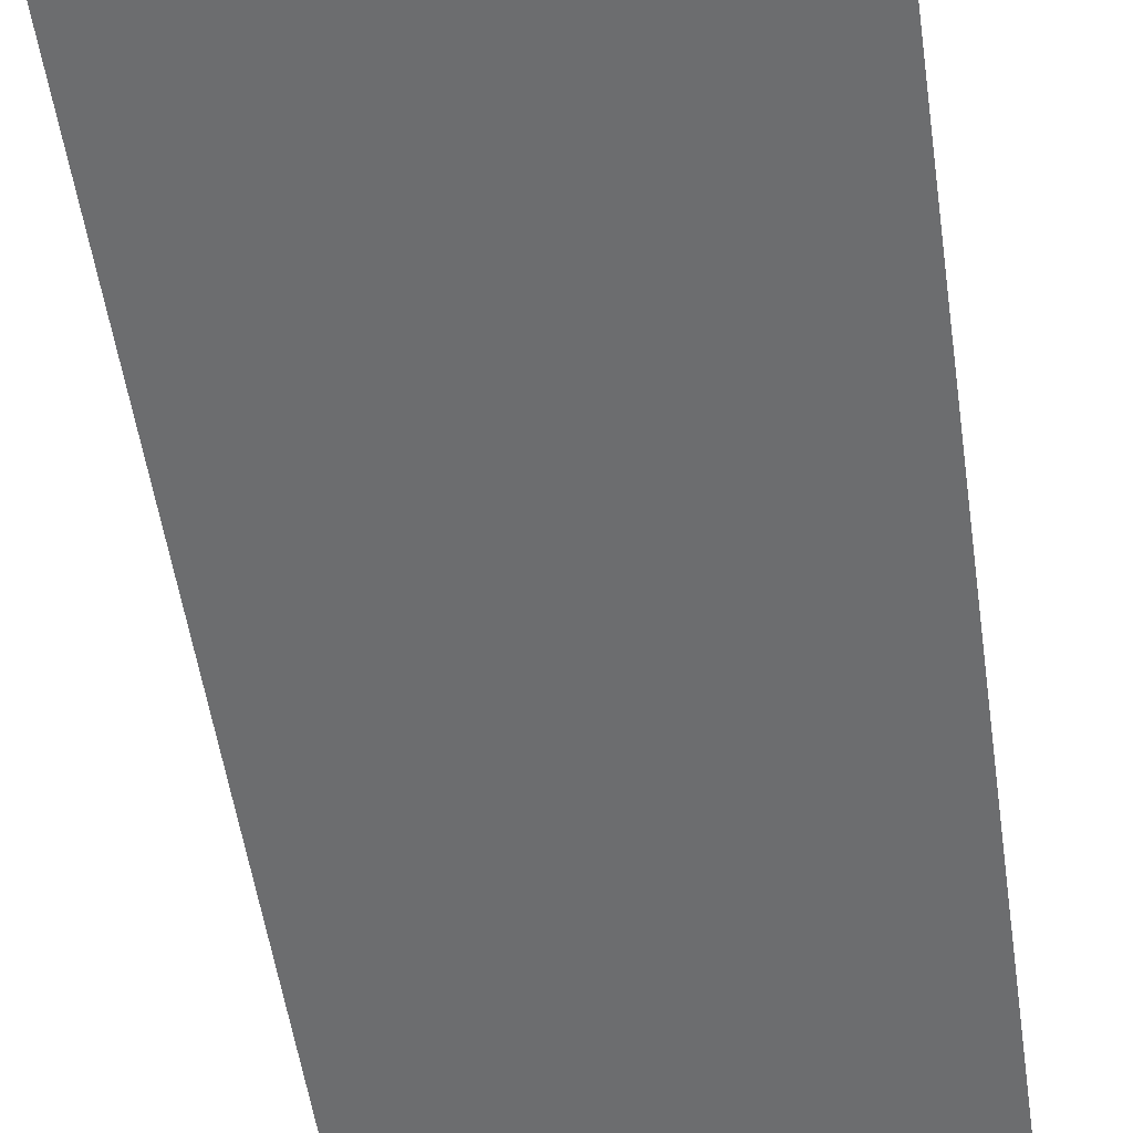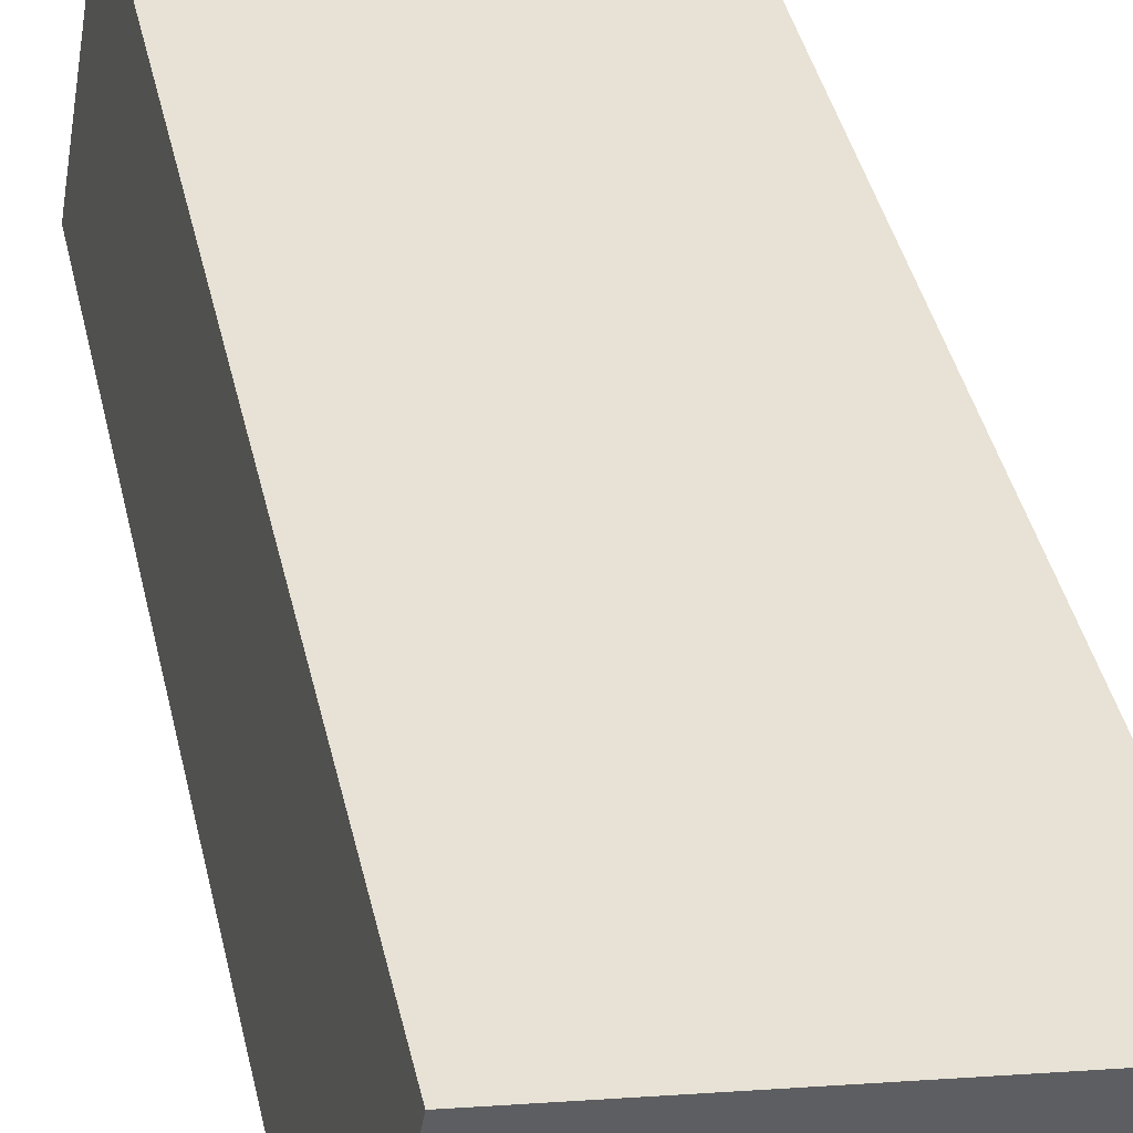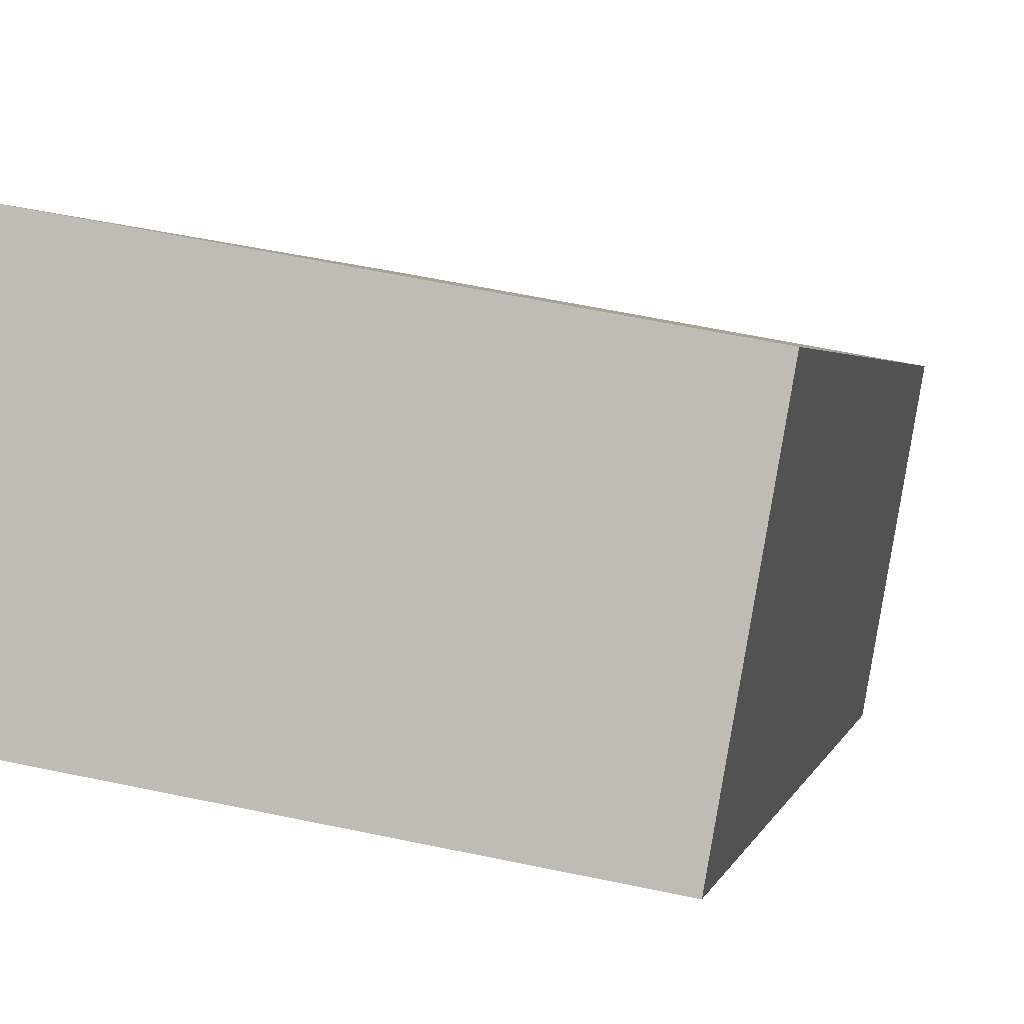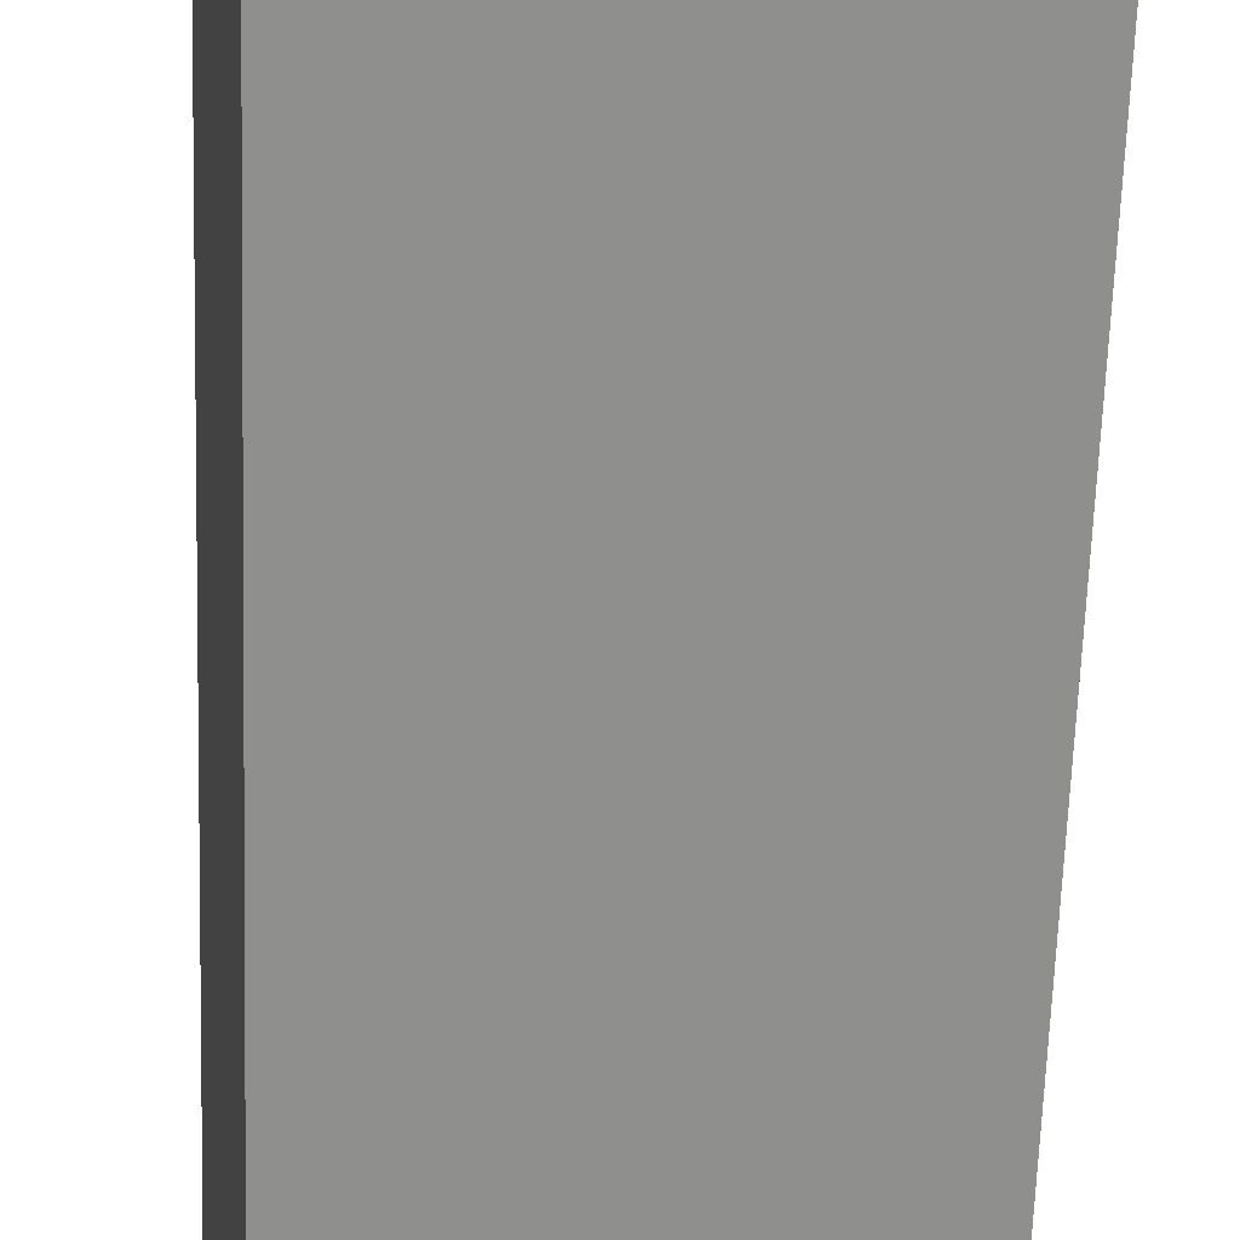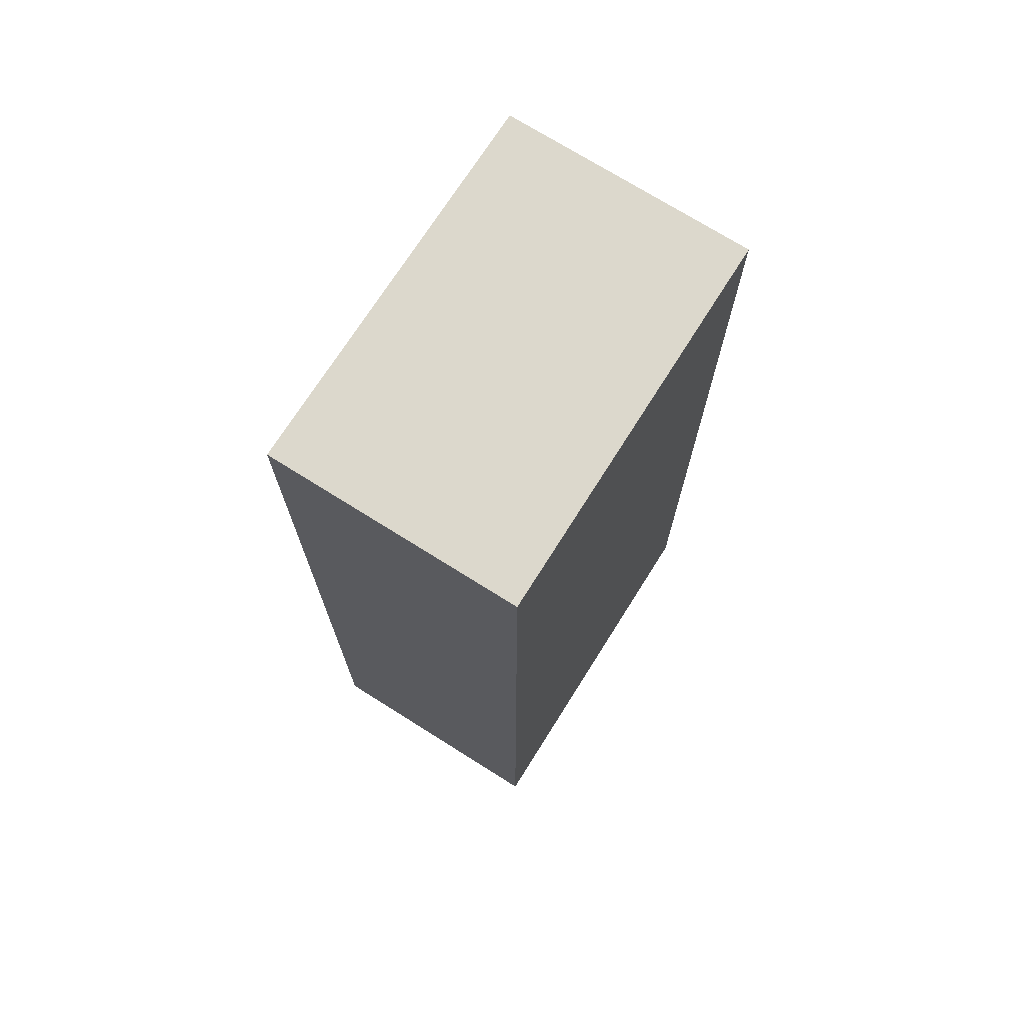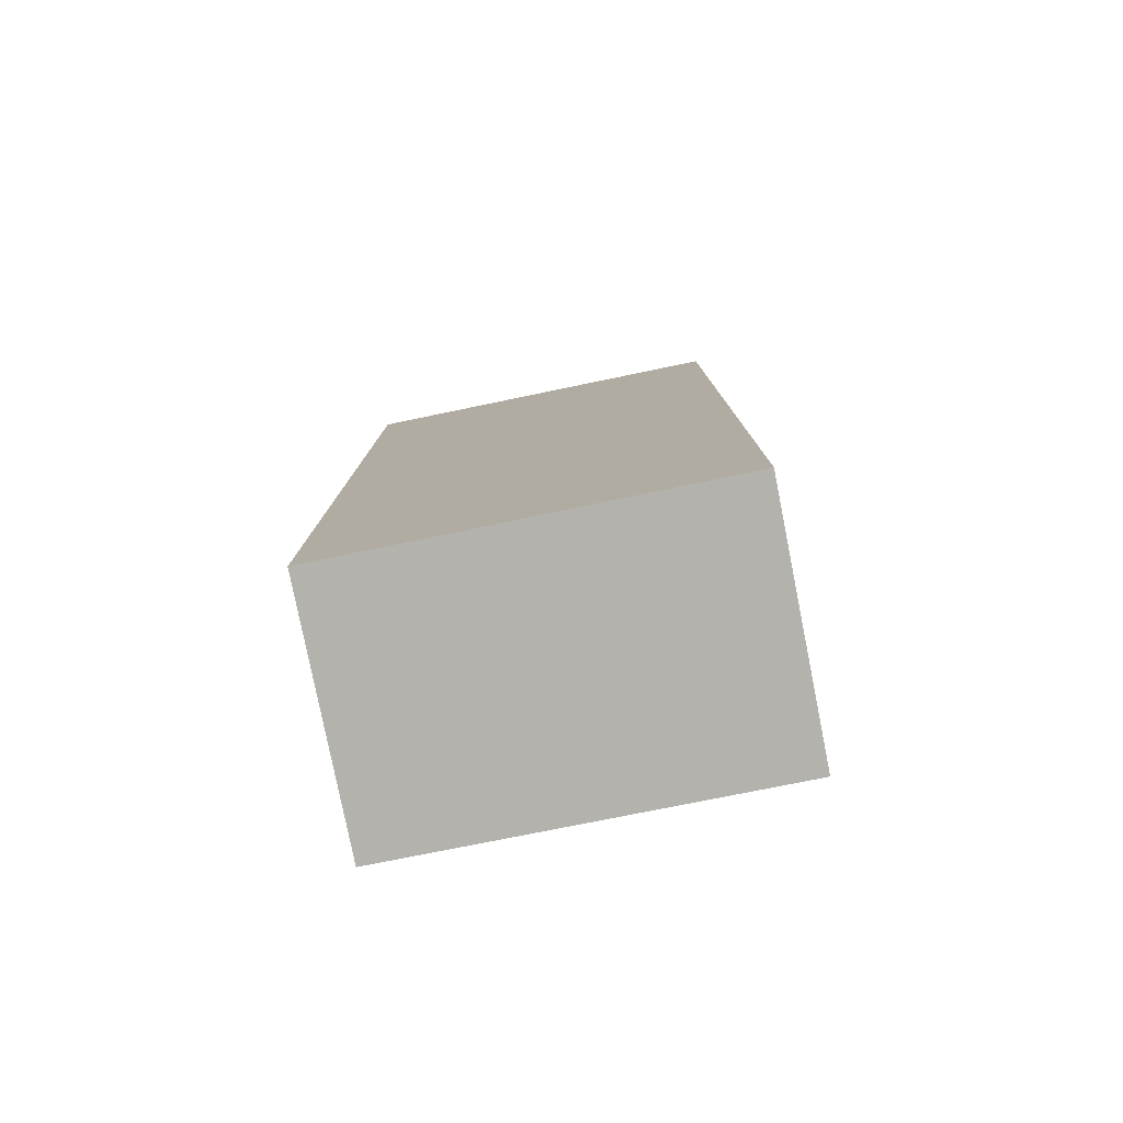
<metadata>
{"format":"obj","ext":"obj","renderer":"f3d","projection":"perspective","resolution":1024,"background":"white","views":[{"elev":-52.1,"azim":8.1,"up":"+Z"},{"elev":42.6,"azim":167.0,"up":"+Z"},{"elev":1.8,"azim":-170.1,"up":"+Z"},{"elev":-65.1,"azim":-1.9,"up":"+Z"},{"elev":72.7,"azim":112.3,"up":"+Y"},{"elev":-79.5,"azim":1.4,"up":"+Y"}]}
</metadata>
<code>
v  0 9.629 5.896e-16
v  3.899 9.629 -1.907
v  0.437 9.629 -2.509
v  3.866 9.629 0.699
v  4.307 9.629 -1.836
v  3.866 -4.28e-17 0.699
v  4.307 1.124e-16 -1.836
v  0.437 1.536e-16 -2.509
v  3.899 1.168e-16 -1.907
v  0 0 0
g defaultobject
f 1 2 3
f 2 1 4
f 2 4 5
f 6 5 4
f 5 6 7
f 7 2 5
f 2 7 3
f 3 7 8
f 8 7 9
f 8 1 3
f 1 8 10
f 10 4 1
f 4 10 6
f 10 7 6
f 7 10 9
f 9 10 8

</code>
